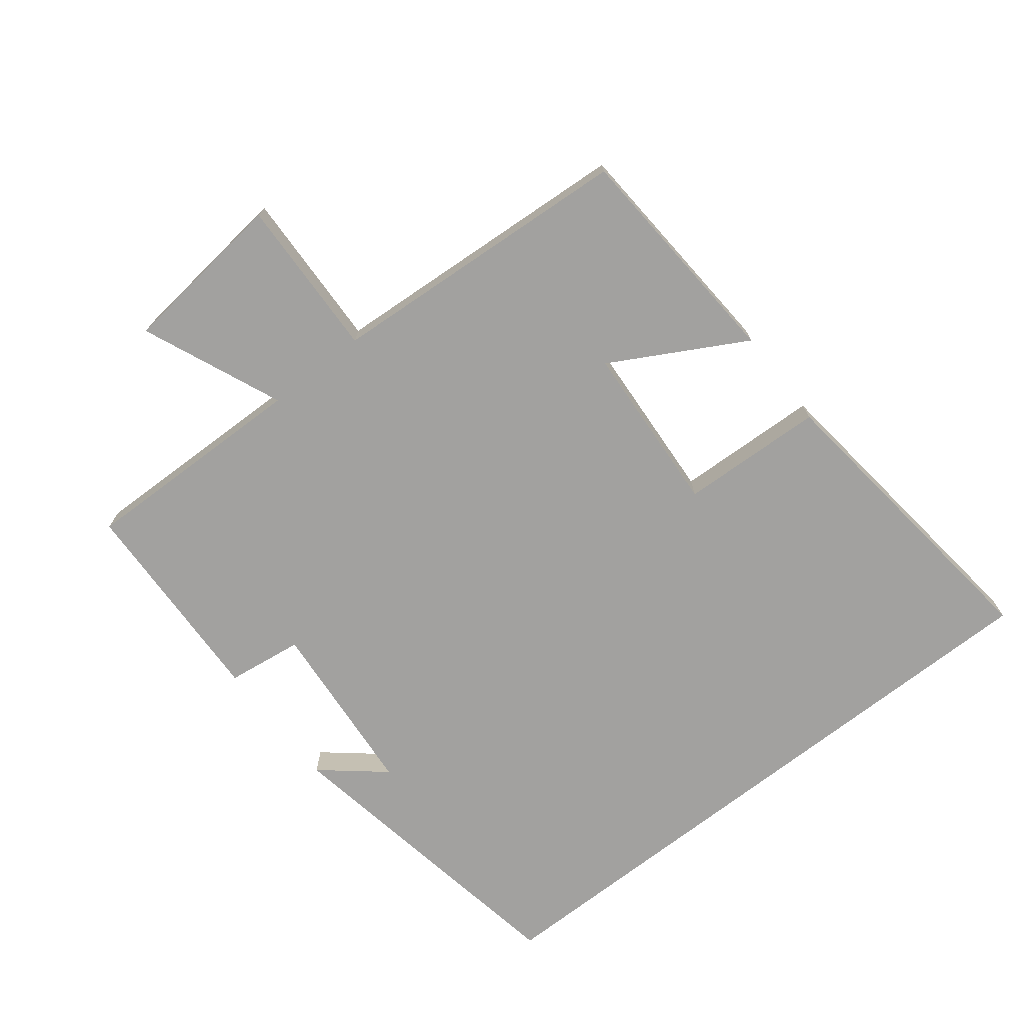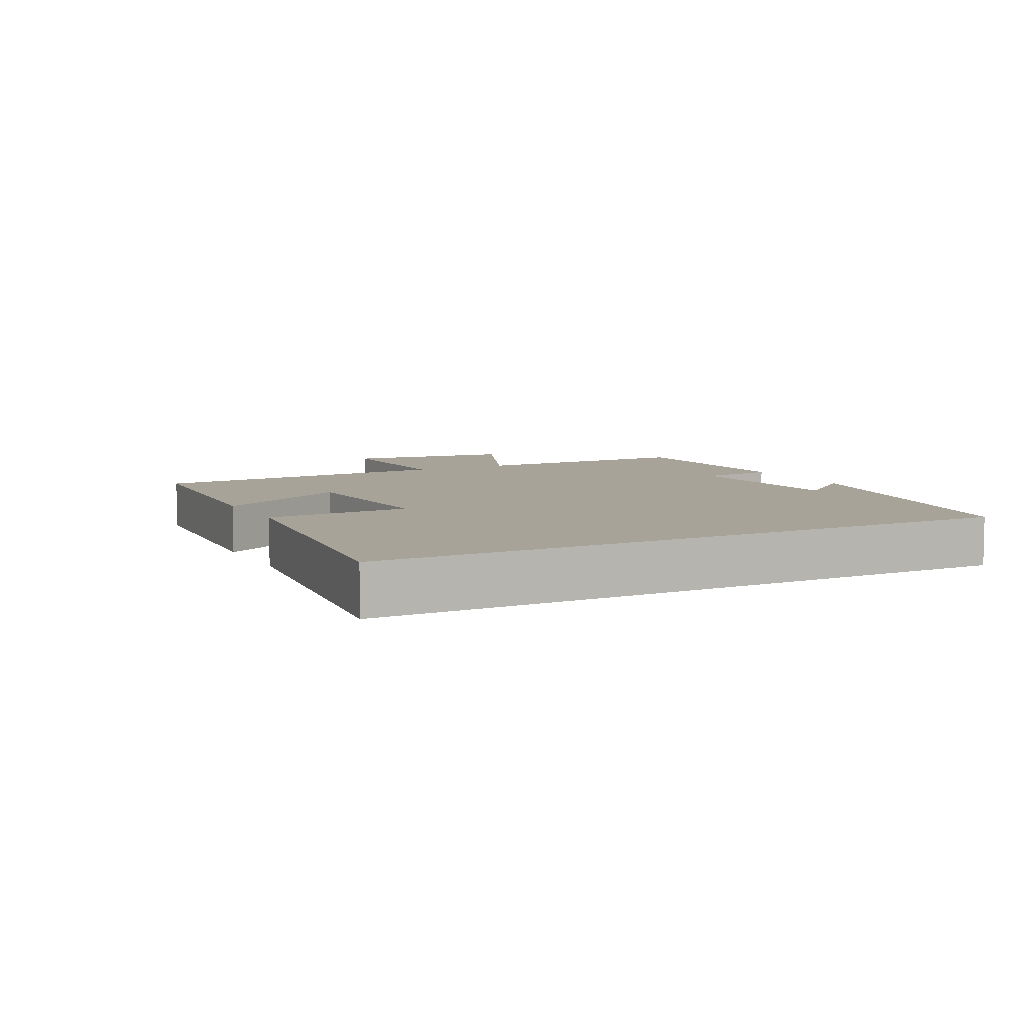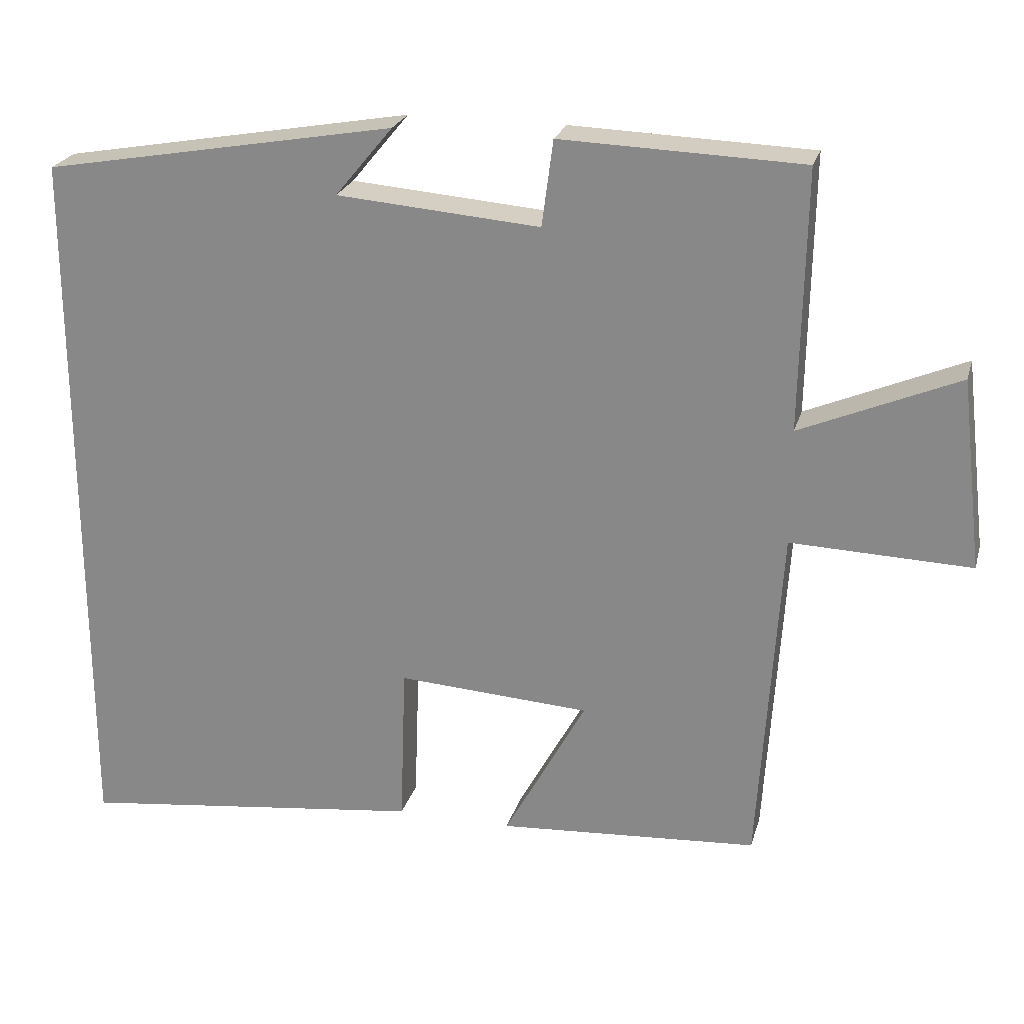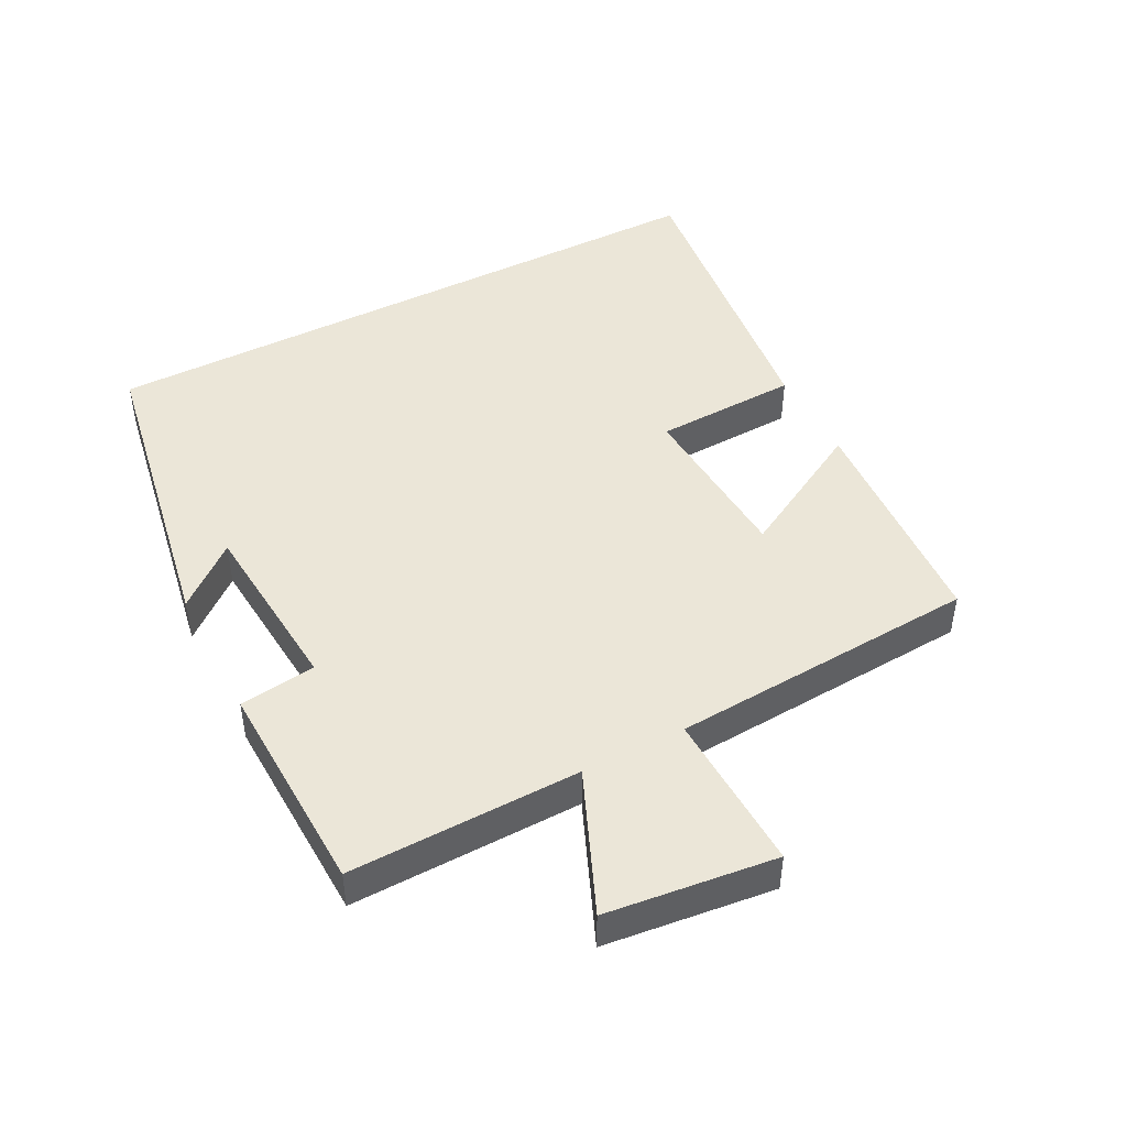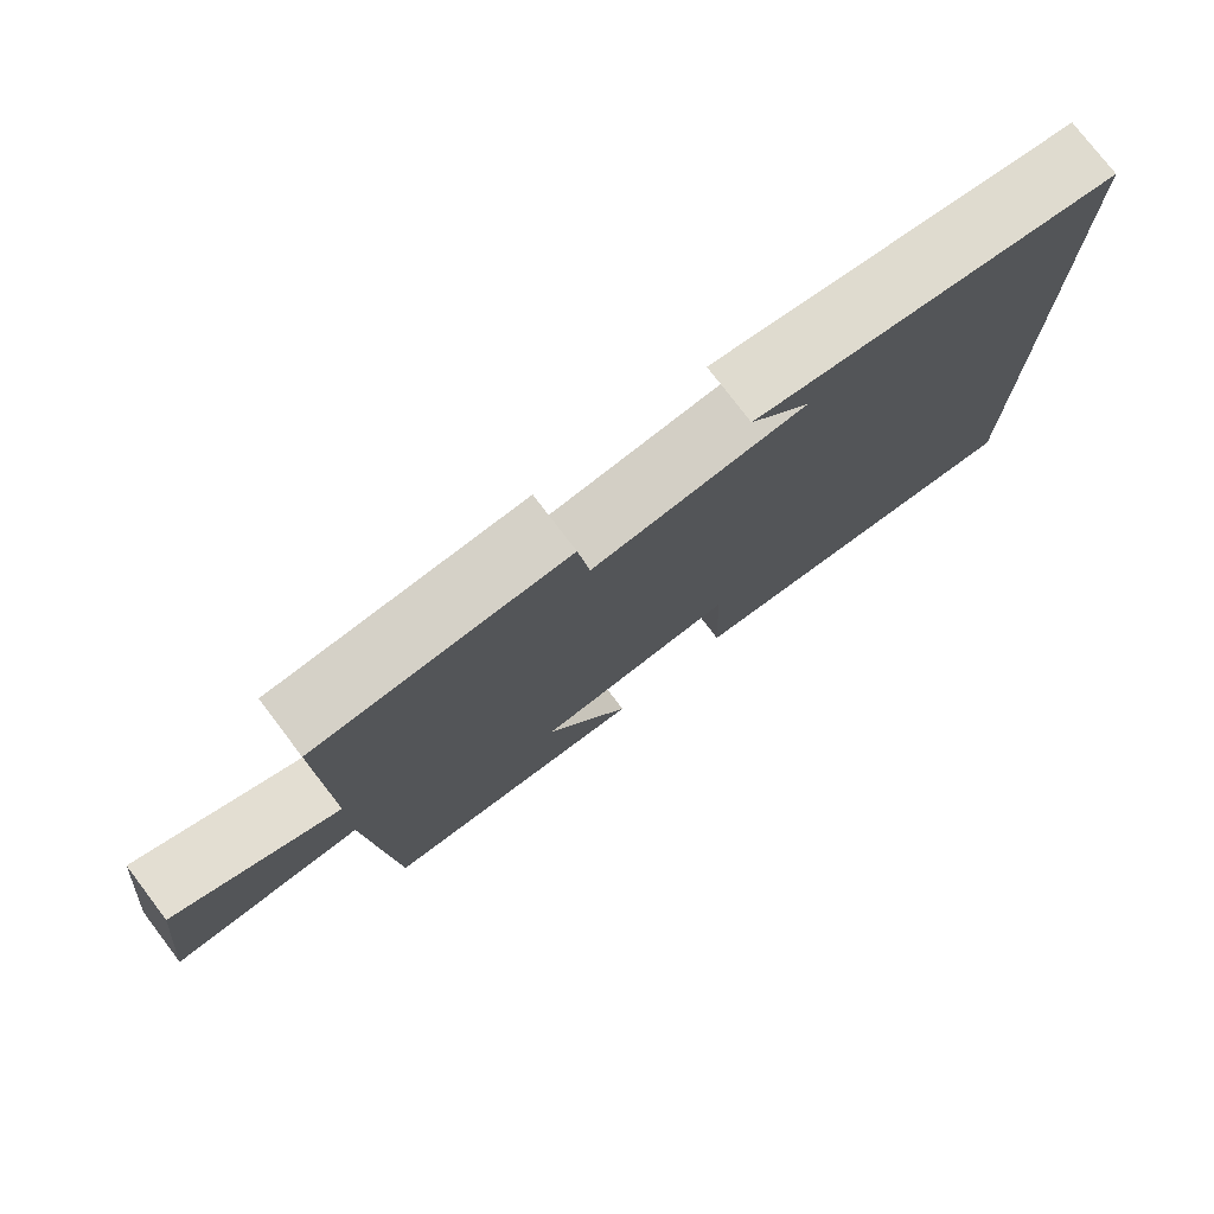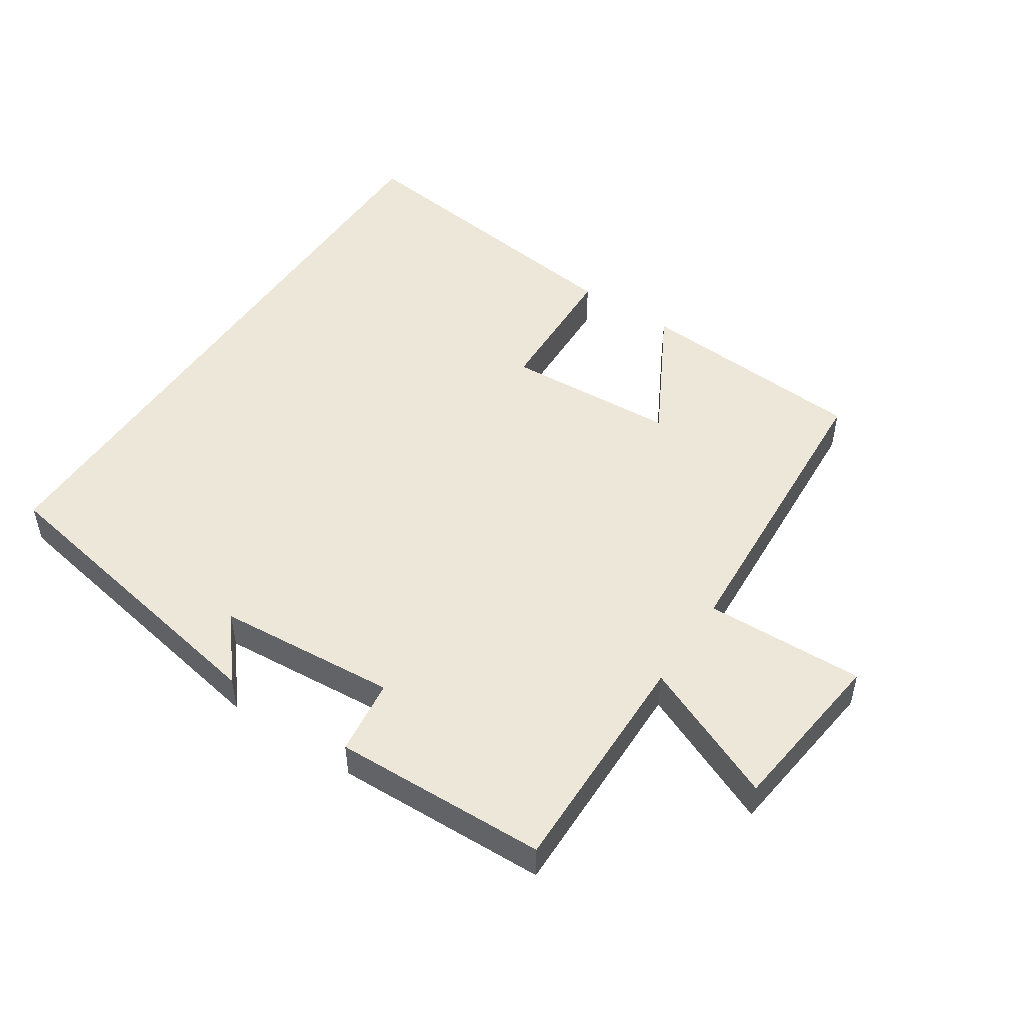
<metadata>
{"format":"obj","ext":"obj","renderer":"f3d","projection":"perspective","resolution":1024,"background":"white","views":[{"elev":-72.2,"azim":127.9,"up":"+Y"},{"elev":6.9,"azim":-117.3,"up":"+Y"},{"elev":23.8,"azim":14.7,"up":"+Z"},{"elev":46.1,"azim":62.5,"up":"+Y"},{"elev":77.2,"azim":142.7,"up":"+Z"},{"elev":49.8,"azim":33.7,"up":"+Y"}]}
</metadata>
<code>
v 0.471 0.07 -0.477
v 0.122 0.07 -0.5
v 0.232 0.07 -0.299
v -0.026 0.07 -0.283
v -0.034 0.07 -0.5
v -0.5 0.07 -0.556
v -0.5 0.07 0.416
v -0.027 0.07 0.5
v -0.104 0.07 0.407
v 0.168 0.07 0.385
v 0.183 0.07 0.5
v 0.506 0.07 0.489
v 0.5 0.07 0.142
v 0.711 0.07 0.232
v 0.741 0.07 -0.022
v 0.5 0.07 -0.014
v 0.471 0 -0.477
v 0.122 0 -0.5
v 0.232 0 -0.299
v -0.026 0 -0.283
v -0.034 0 -0.5
v -0.5 0 -0.556
v -0.5 0 0.416
v -0.027 0 0.5
v -0.104 0 0.407
v 0.168 0 0.385
v 0.183 0 0.5
v 0.506 0 0.489
v 0.5 0 0.142
v 0.711 0 0.232
v 0.741 0 -0.022
v 0.5 0 -0.014
f 13 14 15 16
f 13 16 1 2
f 10 11 12 13
f 9 10 13
f 7 8 9
f 4 5 6 7
f 3 4 7 9
f 13 2 3
f 3 9 13
f 32 31 30 29
f 18 17 32 29
f 29 28 27 26
f 29 26 25
f 25 24 23
f 23 22 21 20
f 25 23 20 19
f 19 18 29
f 29 25 19
f 1 17 18 2
f 2 18 19 3
f 3 19 20 4
f 4 20 21 5
f 5 21 22 6
f 6 22 23 7
f 7 23 24 8
f 8 24 25 9
f 9 25 26 10
f 10 26 27 11
f 11 27 28 12
f 12 28 29 13
f 13 29 30 14
f 14 30 31 15
f 15 31 32 16
f 16 32 17 1

</code>
